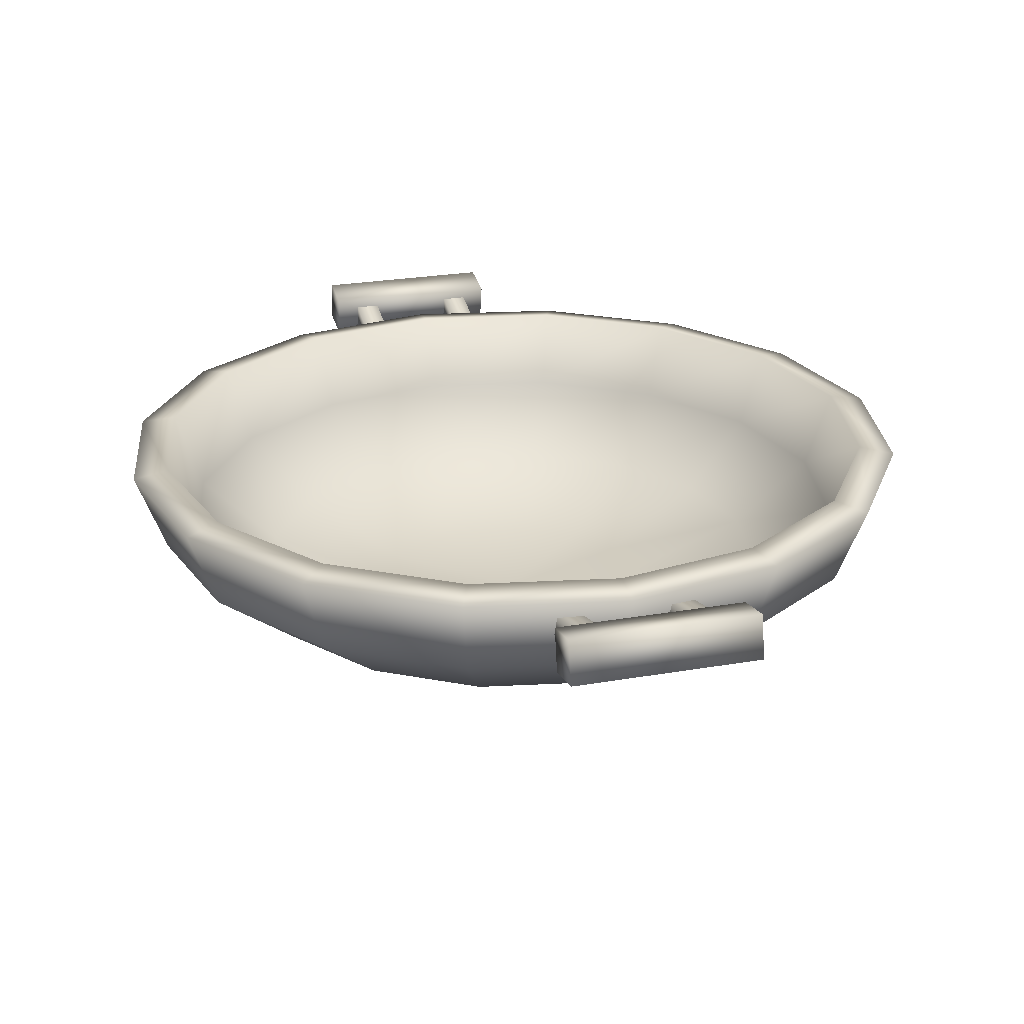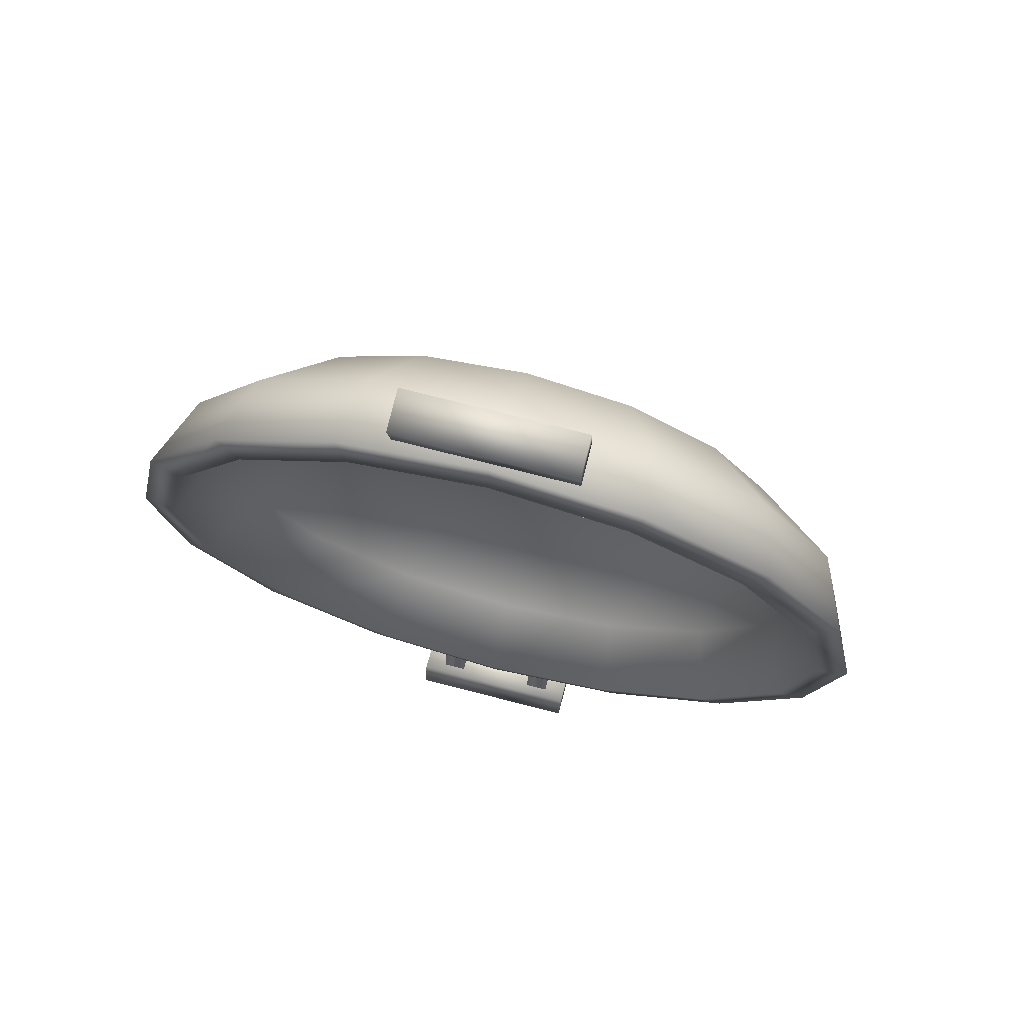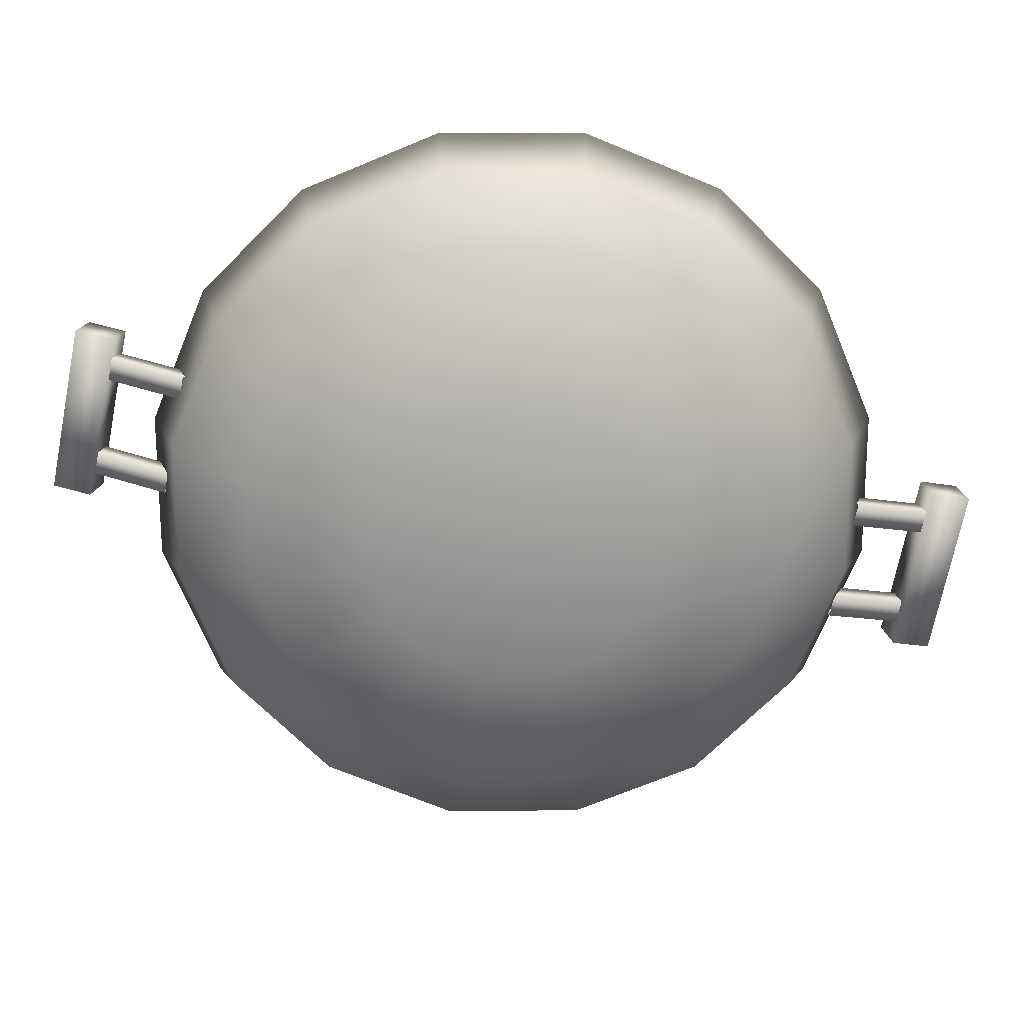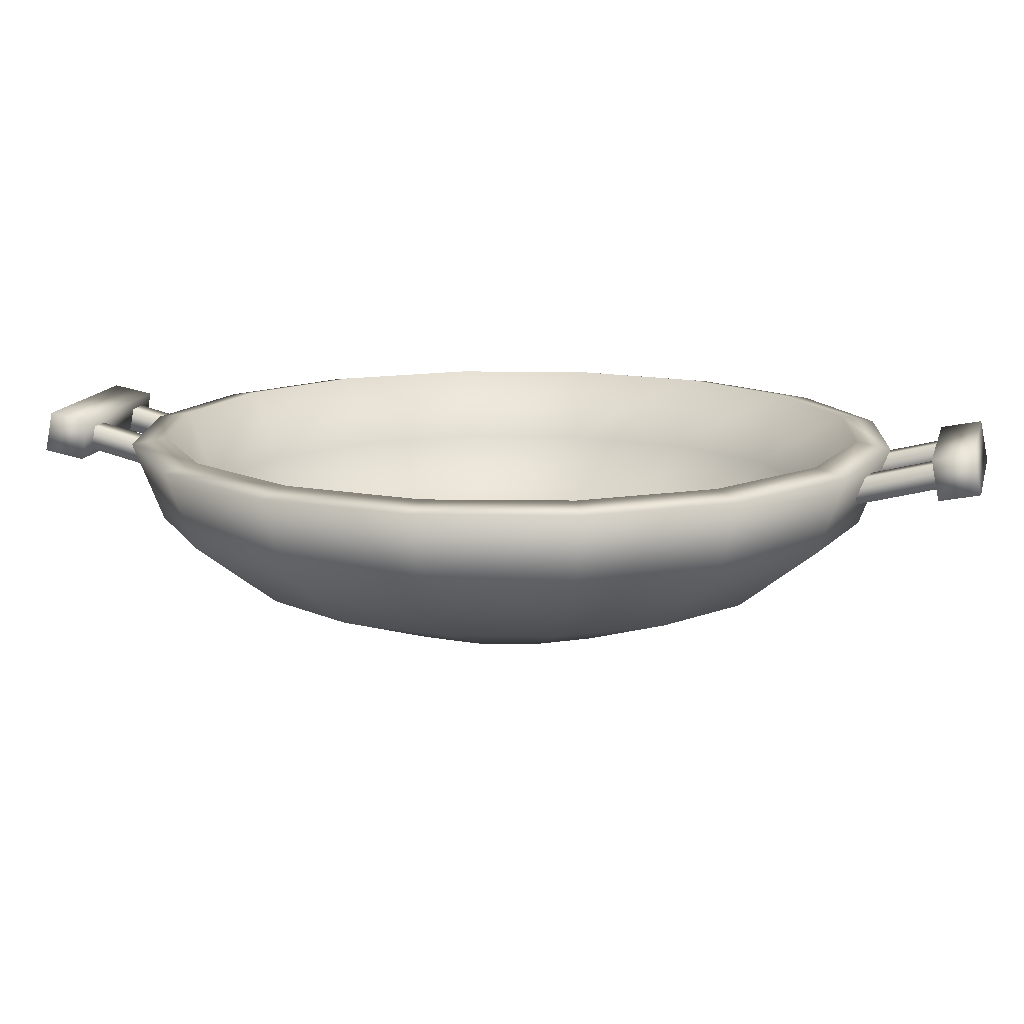
<metadata>
{"format":"obj","ext":"obj","renderer":"f3d","projection":"perspective","resolution":1024,"background":"white","views":[{"elev":24.6,"azim":-16.1,"up":"+Y"},{"elev":72.6,"azim":-165.5,"up":"+Z"},{"elev":-70.0,"azim":-101.2,"up":"+Y"},{"elev":12.9,"azim":-76.8,"up":"+Y"}]}
</metadata>
<code>
g Cookware_WokMed(Clone)
v -8.464e-06 8.464e-06 8.464e-06
v 0.1076 8.464e-06 -0.2599
v -8.464e-06 8.464e-06 -0.2813
v 0.1989 0.08224 -0.4802
v -8.464e-06 0.08224 -0.5197
v 0.2599 0.2053 -0.6273
v -8.464e-06 0.2053 -0.6791
v 0.2813 0.3505 -0.6791
v -8.464e-06 0.3505 -0.735
v 0.3675 0.08224 -0.3675
v 0.1989 8.464e-06 -0.1989
v 0.5197 0.3505 -0.5197
v 0.4802 0.2053 -0.4802
v 0.4802 0.08224 -0.1989
v 0.2599 8.464e-06 -0.1076
v 0.6791 0.3505 -0.2813
v 0.6273 0.2053 -0.2599
v 0.6791 0.2053 8.464e-06
v 0.5197 0.08224 8.464e-06
v 0.2813 8.464e-06 8.464e-06
v 0.735 0.3505 8.464e-06
v -0.2599 0.2053 -0.6273
v -0.1989 0.08224 -0.4802
v -0.3675 0.08224 -0.3675
v -0.4802 0.2053 -0.4802
v -0.4802 0.08224 -0.1989
v -0.2599 8.464e-06 -0.1076
v -0.2813 8.464e-06 8.464e-06
v -0.5197 0.08224 8.464e-06
v -0.6274 0.2053 -0.2599
v -0.679 0.2053 8.464e-06
v -0.679 0.3505 -0.2813
v -0.735 0.3505 8.464e-06
v -0.1989 8.464e-06 -0.1989
v -0.5197 0.3505 -0.5197
v -0.1076 8.464e-06 -0.2599
v -0.2813 0.3505 -0.6791
v 0.5197 0.08224 8.464e-06
v 0.4802 0.08224 0.1989
v 0.6273 0.2053 0.2599
v 0.6791 0.2053 8.464e-06
v 0.2813 8.464e-06 8.464e-06
v 0.2599 8.464e-06 0.1076
v 0.6791 0.3505 0.2813
v 0.735 0.3505 8.464e-06
v -8.464e-06 8.464e-06 8.464e-06
v 0.3675 0.08224 0.3675
v 0.1989 8.464e-06 0.1989
v 0.5197 0.3505 0.5197
v 0.4802 0.2053 0.4802
v 0.2813 0.3505 0.679
v 0.2599 0.2053 0.6274
v 0.1076 8.464e-06 0.2599
v 0.1989 0.08224 0.4802
v -8.464e-06 8.464e-06 0.2813
v -8.464e-06 0.2053 0.679
v -8.464e-06 0.08224 0.5197
v -8.464e-06 0.3505 0.735
v -0.1989 0.08224 0.4802
v -0.1076 8.464e-06 0.2599
v -0.2813 0.3505 0.679
v -0.2599 0.2053 0.6274
v -0.3675 0.08224 0.3675
v -0.1989 8.464e-06 0.1989
v -0.5197 0.3505 0.5197
v -0.4802 0.2053 0.4802
v -0.2599 8.464e-06 0.1076
v -0.6274 0.2053 0.2599
v -0.4802 0.08224 0.1989
v -0.679 0.3505 0.2813
v -0.2813 8.464e-06 8.464e-06
v -0.679 0.2053 8.464e-06
v -0.5197 0.08224 8.464e-06
v -0.735 0.3505 8.464e-06
v -8.464e-06 0.03149 8.464e-06
v -8.464e-06 0.03096 -0.2616
v 0.1001 0.03096 -0.2416
v 0.1832 0.1097 -0.4424
v -8.464e-06 0.1097 -0.4789
v 0.2374 0.2237 -0.5733
v -8.464e-06 0.2237 -0.6205
v 0.2564 0.3619 -0.619
v -8.464e-06 0.3619 -0.6701
v 0.3386 0.1097 -0.3386
v 0.1849 0.03096 -0.1849
v 0.4738 0.3619 -0.4738
v 0.4388 0.2237 -0.4388
v 0.4424 0.1097 -0.1832
v 0.2416 0.03096 -0.1001
v 0.619 0.3619 -0.2564
v 0.5733 0.2237 -0.2374
v 0.6205 0.2237 8.464e-06
v 0.4789 0.1097 8.464e-06
v 0.2616 0.03096 8.464e-06
v 0.6701 0.3619 8.464e-06
v 0.5733 0.2237 0.2375
v 0.4424 0.1097 0.1833
v 0.619 0.3619 0.2564
v 0.4738 0.3619 0.4738
v 0.4388 0.2237 0.4388
v 0.3386 0.1097 0.3386
v 0.2564 0.3619 0.6191
v 0.2374 0.2237 0.5733
v 0.1832 0.1097 0.4424
v -8.464e-06 0.2237 0.6205
v -8.464e-06 0.1097 0.4789
v -8.464e-06 0.3619 0.67
v -0.2564 0.3619 0.6191
v -0.2375 0.2237 0.5733
v -0.1833 0.1097 0.4424
v -0.4738 0.3619 0.4738
v -0.4388 0.2237 0.4388
v -0.3386 0.1097 0.3386
v -0.5733 0.2237 0.2375
v -0.4424 0.1097 0.1833
v -0.6191 0.3619 0.2564
v -0.6205 0.2237 8.464e-06
v -0.4789 0.1097 8.464e-06
v -0.67 0.3619 8.464e-06
v -0.6191 0.3619 -0.2564
v -0.5733 0.2237 -0.2374
v -0.4424 0.1097 -0.1832
v -0.2616 0.03096 8.464e-06
v -0.2417 0.03096 -0.1001
v -0.3386 0.1097 -0.3386
v -0.185 0.03096 -0.1849
v -0.4738 0.3619 -0.4738
v -0.4388 0.2237 -0.4388
v -0.1001 0.03096 -0.2416
v -0.2375 0.2237 -0.5733
v -0.1833 0.1097 -0.4424
v -0.2564 0.3619 -0.619
v -0.2813 0.3505 -0.6791
v -0.5197 0.3505 -0.5197
v -0.679 0.3505 -0.2813
v -0.735 0.3505 8.464e-06
v -0.679 0.3505 0.2813
v -0.5197 0.3505 0.5197
v -0.2813 0.3505 0.679
v -8.464e-06 0.3505 0.735
v 0.2813 0.3505 0.679
v 0.5197 0.3505 0.5197
v 0.6791 0.3505 0.2813
v 0.735 0.3505 8.464e-06
v 0.6791 0.3505 -0.2813
v 0.5197 0.3505 -0.5197
v 0.2813 0.3505 -0.6791
v -8.464e-06 0.3505 -0.735
v 0.2616 0.03096 8.464e-06
v 0.4789 0.1097 8.464e-06
v 0.4424 0.1097 0.1833
v 0.2416 0.03096 0.1001
v -8.464e-06 0.03149 8.464e-06
v 0.3386 0.1097 0.3386
v 0.1849 0.03096 0.185
v 0.1001 0.03096 0.2417
v 0.1832 0.1097 0.4424
v -8.464e-06 0.03096 0.2616
v -8.464e-06 0.1097 0.4789
v -0.1833 0.1097 0.4424
v -0.1001 0.03096 0.2417
v -0.3386 0.1097 0.3386
v -0.185 0.03096 0.185
v -0.2417 0.03096 0.1001
v -0.4424 0.1097 0.1833
v -0.2616 0.03096 8.464e-06
v -0.4789 0.1097 8.464e-06
v -0.1224 0.2815 0.7384
v -0.1224 0.2684 0.6857
v -0.1224 0.312 0.6749
v -0.1224 0.3251 0.7276
v -0.07755 0.2815 0.7384
v -0.07755 0.2684 0.6857
v -0.07755 0.3251 0.7276
v -0.07755 0.312 0.6749
v -0.1224 0.3004 0.8147
v -0.1224 0.344 0.8039
v -0.07755 0.3004 0.8147
v -0.07755 0.3086 0.8475
v -0.1224 0.3086 0.8475
v -0.07755 0.3004 0.8147
v -0.07755 0.3086 0.8475
v -0.07755 0.3521 0.8366
v -0.07755 0.344 0.8039
v -0.1224 0.3521 0.8366
v -0.1224 0.344 0.8039
v -0.1224 0.3086 0.8475
v -0.1224 0.3004 0.8147
v -0.07755 0.3251 0.7276
v -0.1224 0.3251 0.7276
v -0.07755 0.312 0.6749
v -0.1224 0.312 0.6749
v -0.07755 0.2815 0.7384
v 0.07756 0.2787 0.7272
v 0.07756 0.2684 0.6857
v 0.07756 0.312 0.6749
v 0.07756 0.3223 0.7164
v 0.1225 0.2787 0.7272
v 0.1225 0.2684 0.6857
v 0.1225 0.3223 0.7164
v 0.1225 0.312 0.6749
v 0.07756 0.3012 0.8178
v 0.07756 0.3448 0.807
v 0.07756 0.3086 0.8475
v 0.1225 0.3086 0.8475
v 0.1225 0.3012 0.8178
v 0.07756 0.3521 0.8366
v 0.1225 0.3448 0.807
v 0.1225 0.3223 0.7164
v 0.1225 0.3223 0.7164
v 0.07756 0.3223 0.7164
v 0.07756 0.312 0.6749
v 0.07756 0.3448 0.807
v 0.1225 0.3448 0.807
v 0.07756 0.3521 0.8366
v 0.1225 0.3521 0.8366
v 0.1225 0.3012 0.8178
v 0.1225 0.3086 0.8475
v -0.1648 0.3059 0.9107
v -0.1648 0.2912 0.8352
v -0.1648 0.3667 0.8205
v -0.1648 0.3814 0.896
v 0.1647 0.3667 0.8205
v 0.1647 0.2912 0.8352
v 0.1647 0.3814 0.896
v 0.1647 0.3059 0.9107
v 0.1647 0.3059 0.9107
v -0.1648 0.3059 0.9107
v -0.1648 0.3814 0.896
v 0.1647 0.3814 0.896
v 0.1647 0.3667 0.8205
v -0.1648 0.3667 0.8205
v 0.1225 0.2832 -0.7444
v 0.1225 0.2684 -0.6849
v 0.1225 0.312 -0.6741
v 0.1225 0.3267 -0.7336
v 0.07756 0.2832 -0.7444
v 0.07756 0.3016 -0.8185
v 0.1225 0.3016 -0.8185
v 0.07756 0.3086 -0.8467
v 0.1225 0.3086 -0.8467
v 0.1225 0.3451 -0.8077
v 0.1225 0.3521 -0.8359
v 0.07756 0.2684 -0.6849
v 0.07756 0.3016 -0.8185
v 0.07756 0.3086 -0.8467
v 0.07756 0.3521 -0.8359
v 0.07756 0.3451 -0.8077
v 0.1225 0.3521 -0.8359
v 0.1225 0.3451 -0.8077
v 0.07756 0.3267 -0.7336
v 0.1225 0.3267 -0.7336
v 0.07756 0.2832 -0.7444
v 0.07756 0.2684 -0.6849
v 0.07756 0.312 -0.6741
v 0.1225 0.312 -0.6741
v -0.07755 0.2824 -0.7415
v -0.07755 0.2684 -0.6849
v -0.07755 0.312 -0.6741
v -0.07755 0.326 -0.7307
v -0.1224 0.312 -0.6741
v -0.1224 0.326 -0.7307
v -0.07755 0.3451 -0.8076
v -0.1224 0.3451 -0.8076
v -0.07755 0.3521 -0.8359
v -0.1224 0.3521 -0.8359
v -0.07755 0.3015 -0.8184
v -0.1224 0.3015 -0.8184
v -0.1224 0.3086 -0.8467
v -0.1224 0.3521 -0.8359
v -0.1224 0.3451 -0.8076
v -0.07755 0.3015 -0.8184
v -0.07755 0.3086 -0.8467
v -0.07755 0.2824 -0.7415
v -0.1224 0.2824 -0.7415
v -0.1224 0.326 -0.7307
v -0.07755 0.3451 -0.8076
v -0.07755 0.3521 -0.8359
v -0.1224 0.2684 -0.6849
v -0.1224 0.312 -0.6741
v -0.07755 0.2684 -0.6849
v 0.1647 0.3059 -0.91
v 0.1647 0.2912 -0.8344
v 0.1647 0.3667 -0.8197
v 0.1647 0.3814 -0.8953
v -0.1648 0.3667 -0.8197
v -0.1648 0.2912 -0.8344
v -0.1648 0.3814 -0.8953
v -0.1648 0.3059 -0.91
v -0.1648 0.3059 -0.91
v 0.1647 0.3059 -0.91
v 0.1647 0.3814 -0.8953
v -0.1648 0.3814 -0.8953
v -0.1648 0.3667 -0.8197
v 0.1647 0.3667 -0.8197
g Cookware_WokMed(Clone)_0
f 3 2 1
f 4 2 3
f 5 4 3
f 6 4 5
f 7 6 5
f 8 6 7
f 9 8 7
f 4 10 2
f 10 11 2
f 2 11 1
f 8 12 6
f 12 13 6
f 13 10 4
f 6 13 4
f 10 14 11
f 14 15 11
f 11 15 1
f 12 16 13
f 16 17 13
f 17 14 10
f 13 17 10
f 17 18 14
f 18 19 14
f 14 19 15
f 19 20 15
f 15 20 1
f 21 18 17
f 16 21 17
f 9 7 22
f 22 7 23
f 22 23 24
f 25 22 24
f 25 24 26
f 26 24 27
f 26 27 28
f 28 27 1
f 29 26 28
f 30 26 29
f 30 25 26
f 31 30 29
f 32 30 31
f 33 32 31
f 24 34 27
f 27 34 1
f 24 23 34
f 35 25 30
f 32 35 30
f 23 36 34
f 34 36 1
f 35 37 25
f 37 22 25
f 37 9 22
f 36 3 1
f 5 3 36
f 23 5 36
f 7 5 23
f 40 39 38
f 41 40 38
f 38 39 42
f 39 43 42
f 44 40 41
f 45 44 41
f 42 43 46
f 39 47 43
f 47 48 43
f 43 48 46
f 44 49 40
f 49 50 40
f 50 47 39
f 40 50 39
f 49 51 50
f 51 52 50
f 50 52 47
f 48 53 46
f 52 54 47
f 54 53 48
f 47 54 48
f 53 55 46
f 52 56 54
f 56 57 54
f 57 55 53
f 54 57 53
f 58 56 52
f 51 58 52
f 57 59 55
f 59 60 55
f 55 60 46
f 58 61 56
f 61 62 56
f 62 59 57
f 56 62 57
f 59 63 60
f 63 64 60
f 61 65 62
f 65 66 62
f 66 63 59
f 62 66 59
f 60 64 46
f 64 67 46
f 66 68 63
f 68 69 63
f 69 67 64
f 63 69 64
f 70 68 66
f 65 70 66
f 67 71 46
f 68 72 69
f 72 73 69
f 73 71 67
f 69 73 67
f 74 72 68
f 70 74 68
f 77 76 75
f 77 78 76
f 78 79 76
f 78 80 79
f 80 81 79
f 80 82 81
f 82 83 81
f 84 78 77
f 85 84 77
f 85 77 75
f 86 82 80
f 87 86 80
f 87 80 78
f 84 87 78
f 88 84 85
f 89 88 85
f 89 85 75
f 90 86 87
f 91 90 87
f 91 87 84
f 88 91 84
f 92 91 88
f 93 92 88
f 93 88 89
f 94 93 89
f 94 89 75
f 95 90 91
f 92 95 91
f 96 92 93
f 97 96 93
f 98 95 92
f 96 98 92
f 99 98 96
f 100 99 96
f 100 96 97
f 101 100 97
f 102 99 100
f 103 102 100
f 103 100 101
f 104 103 101
f 105 103 104
f 106 105 104
f 107 102 103
f 105 107 103
f 108 107 105
f 109 108 105
f 109 105 106
f 110 109 106
f 111 108 109
f 112 111 109
f 112 109 110
f 113 112 110
f 114 112 113
f 115 114 113
f 116 111 112
f 114 116 112
f 117 114 115
f 118 117 115
f 119 116 114
f 117 119 114
f 120 119 117
f 121 120 117
f 121 117 118
f 122 121 118
f 122 118 123
f 124 122 123
f 124 123 75
f 125 122 124
f 126 125 124
f 126 124 75
f 127 120 121
f 128 127 121
f 128 121 122
f 125 128 122
f 129 126 75
f 130 128 125
f 131 130 125
f 131 125 126
f 129 131 126
f 132 127 128
f 130 132 128
f 81 130 131
f 79 81 131
f 79 131 129
f 76 79 129
f 76 129 75
f 83 132 130
f 81 83 130
f 127 132 133
f 134 127 133
f 120 127 134
f 135 120 134
f 119 120 135
f 136 119 135
f 116 119 136
f 137 116 136
f 111 116 137
f 138 111 137
f 108 111 138
f 139 108 138
f 107 108 139
f 140 107 139
f 102 107 140
f 141 102 140
f 99 102 141
f 142 99 141
f 98 99 142
f 143 98 142
f 95 98 143
f 144 95 143
f 90 95 144
f 145 90 144
f 86 90 145
f 146 86 145
f 82 86 146
f 147 82 146
f 83 82 147
f 148 83 147
f 132 83 148
f 133 132 148
f 151 150 149
f 152 151 149
f 152 149 153
f 154 151 152
f 155 154 152
f 155 152 153
f 156 155 153
f 157 154 155
f 156 157 155
f 158 156 153
f 159 157 156
f 158 159 156
f 160 159 158
f 161 160 158
f 161 158 153
f 162 160 161
f 163 162 161
f 163 161 153
f 164 163 153
f 165 162 163
f 164 165 163
f 166 164 153
f 167 165 164
f 166 167 164
f 170 169 168
f 171 170 168
f 172 168 169
f 173 172 169
f 174 172 173
f 175 174 173
f 171 168 176
f 177 171 176
f 178 176 168
f 172 178 168
f 178 179 176
f 179 180 176
f 183 182 181
f 184 183 181
f 185 183 184
f 186 185 184
f 185 186 187
f 186 188 187
f 186 184 189
f 190 186 189
f 190 189 191
f 192 190 191
f 184 181 193
f 189 184 193
f 196 195 194
f 197 196 194
f 198 194 195
f 199 198 195
f 200 198 199
f 201 200 199
f 197 194 202
f 203 197 202
f 203 202 204
f 205 204 202
f 206 205 202
f 206 202 194
f 198 206 194
f 207 203 204
f 208 206 198
f 209 208 198
f 211 210 201
f 212 211 201
f 211 213 210
f 213 214 210
f 213 215 214
f 215 216 214
f 214 216 217
f 216 218 217
f 221 220 219
f 222 221 219
f 221 223 220
f 223 224 220
f 223 225 224
f 225 226 224
f 226 219 220
f 224 226 220
f 229 228 227
f 230 229 227
f 229 230 231
f 232 229 231
f 235 234 233
f 236 235 233
f 237 233 234
f 237 238 233
f 238 239 233
f 236 233 239
f 238 240 239
f 240 241 239
f 242 239 241
f 242 236 239
f 243 242 241
f 244 237 234
f 247 246 245
f 248 247 245
f 249 247 248
f 250 249 248
f 250 248 251
f 252 250 251
f 248 245 253
f 251 248 253
f 251 253 254
f 255 251 254
f 252 251 255
f 256 252 255
f 259 258 257
f 260 259 257
f 259 260 261
f 260 262 261
f 260 263 262
f 263 264 262
f 263 265 264
f 265 266 264
f 260 257 267
f 263 260 267
f 270 269 268
f 271 270 268
f 268 269 272
f 269 273 272
f 268 272 274
f 275 268 274
f 271 268 275
f 276 271 275
f 277 272 273
f 278 277 273
f 276 275 279
f 280 276 279
f 275 274 281
f 279 275 281
f 284 283 282
f 285 284 282
f 284 286 283
f 286 287 283
f 286 288 287
f 288 289 287
f 289 282 283
f 287 289 283
f 292 291 290
f 293 292 290
f 292 293 294
f 295 292 294

</code>
